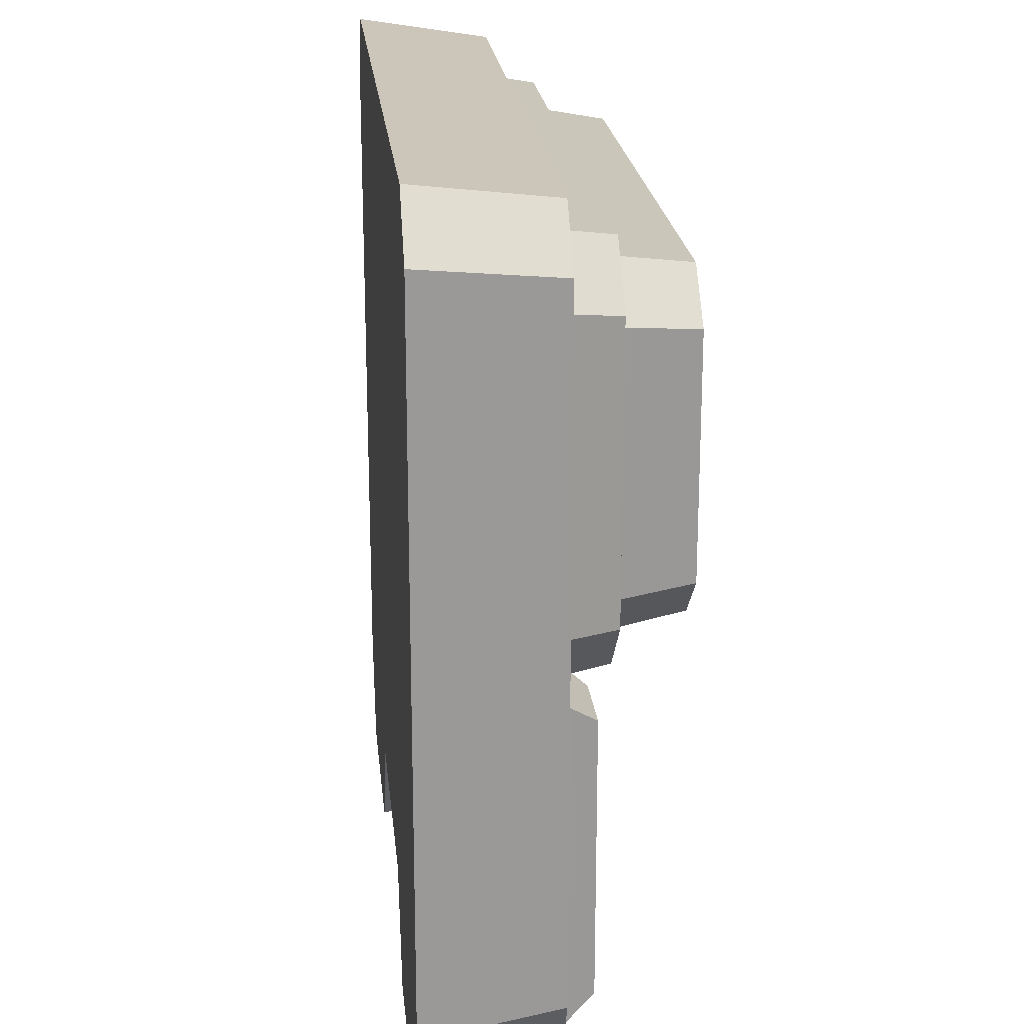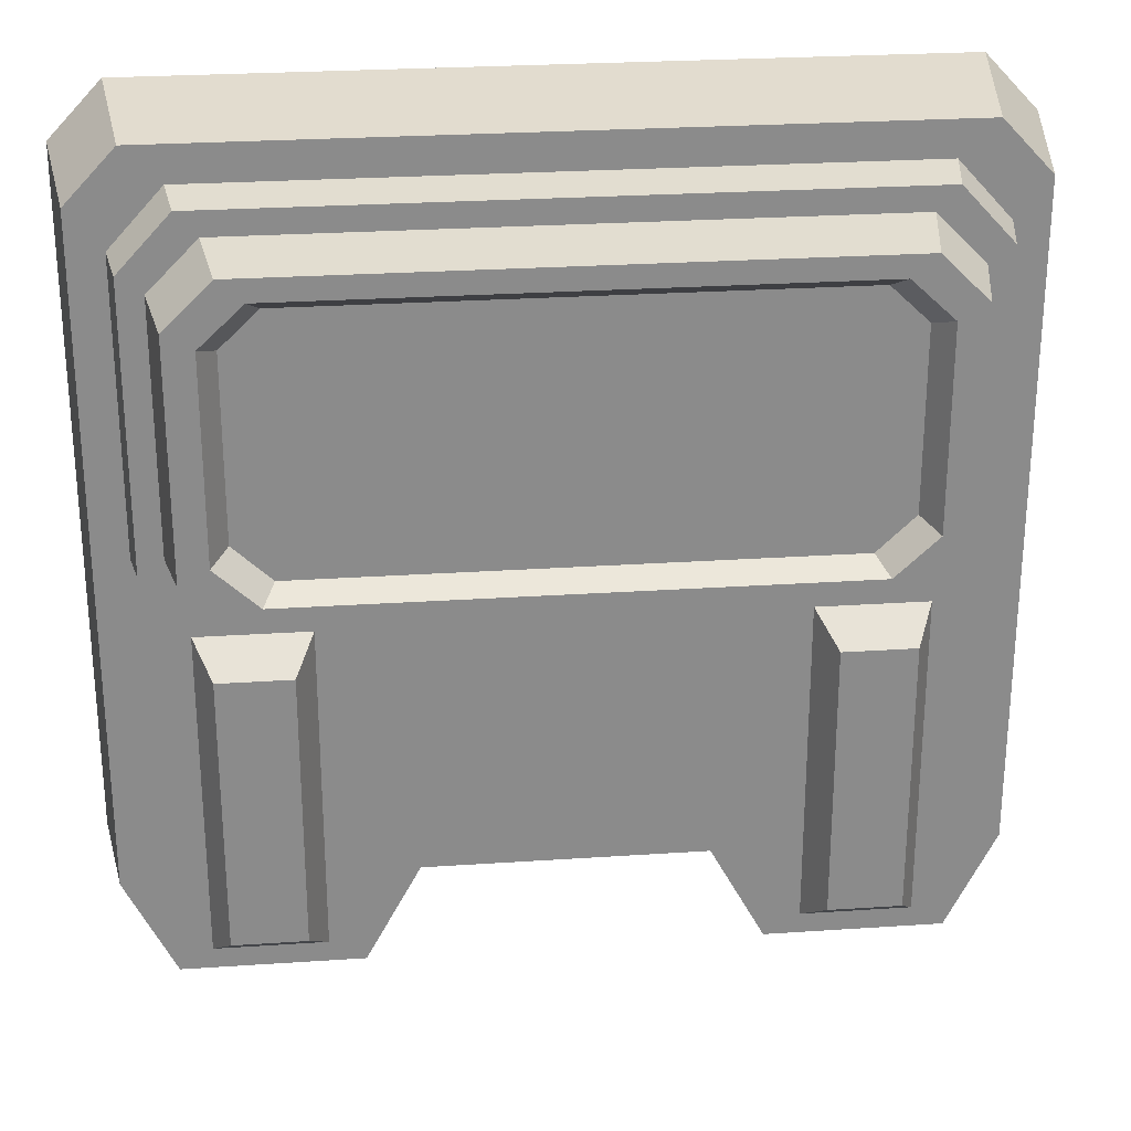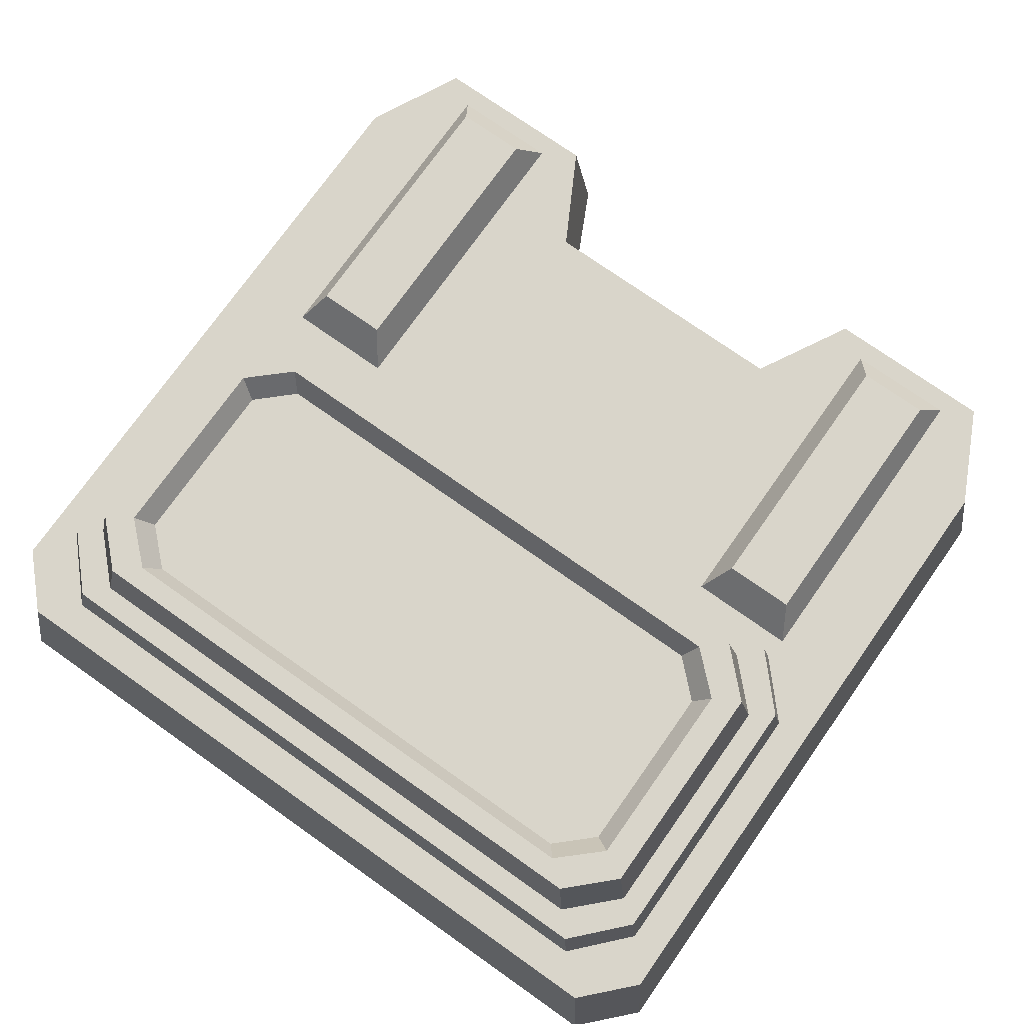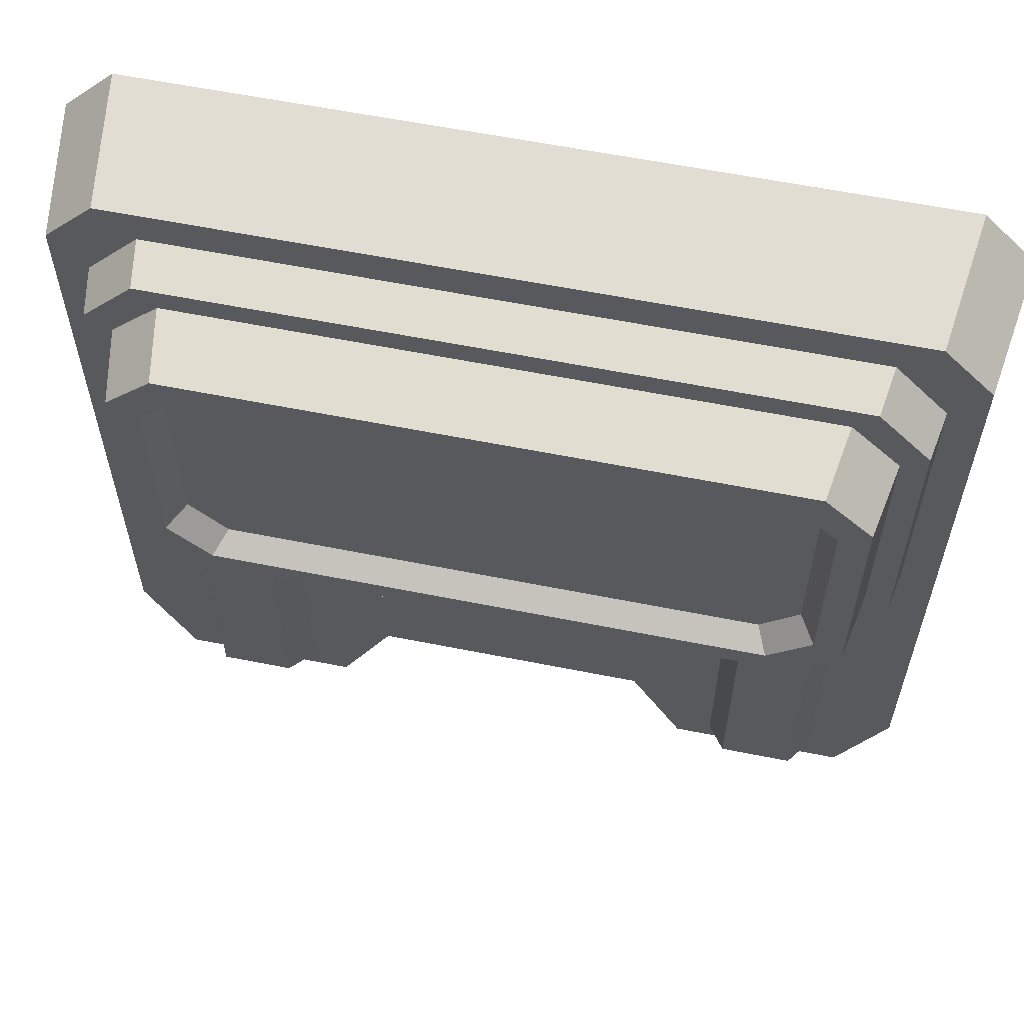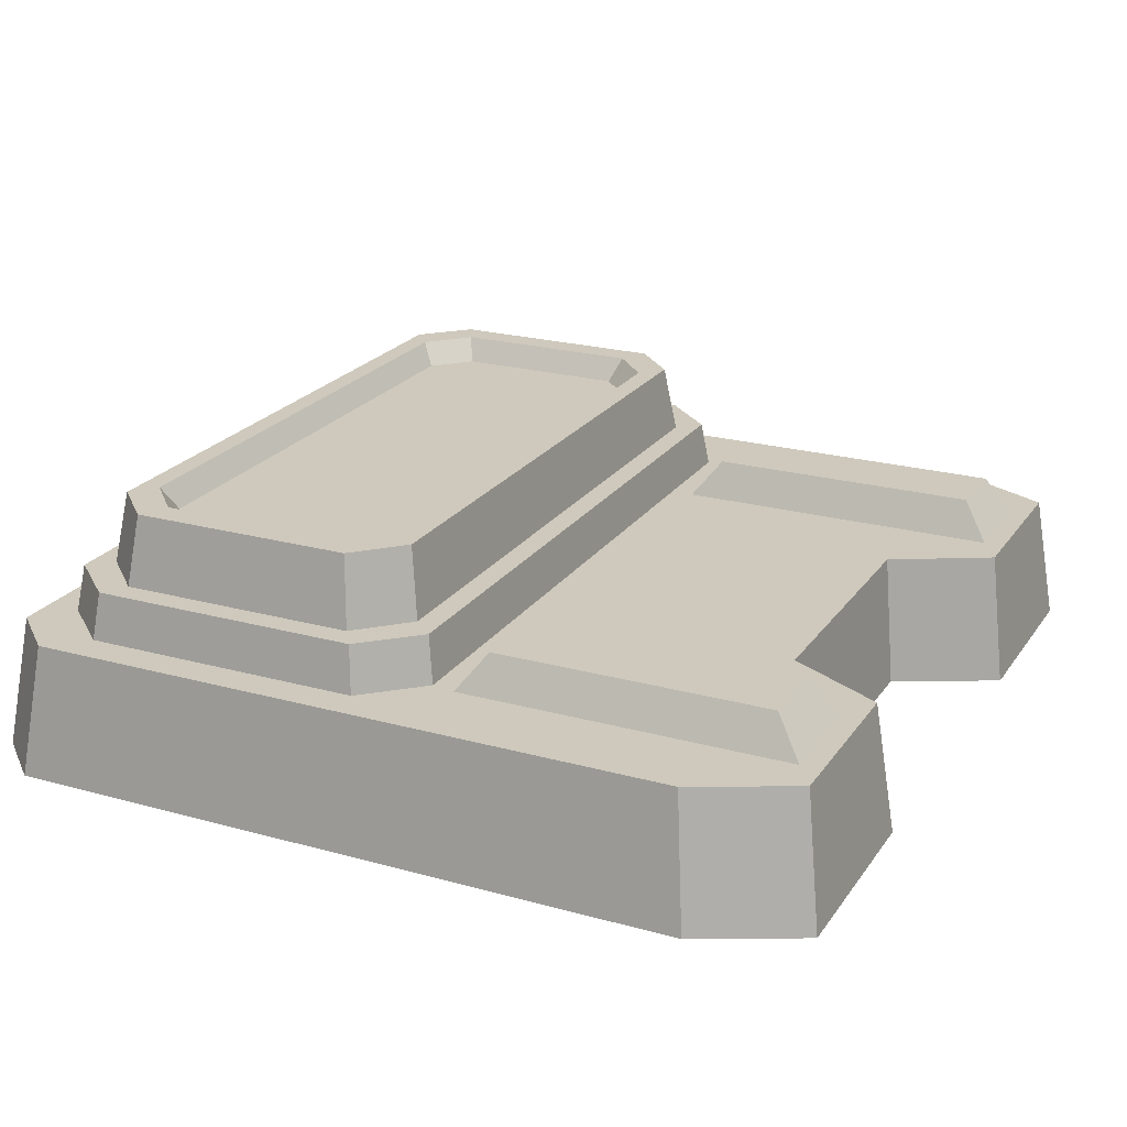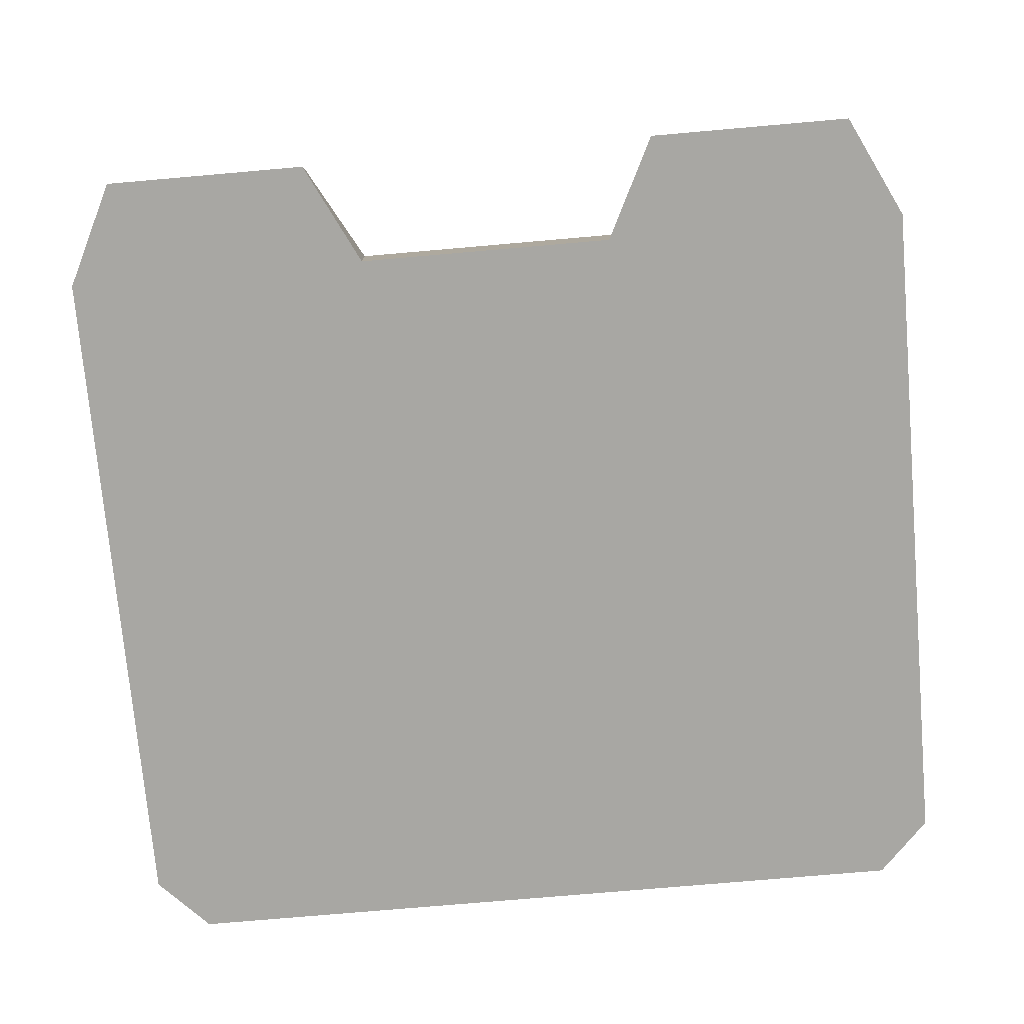
<metadata>
{"format":"obj","ext":"obj","renderer":"f3d","projection":"perspective","resolution":1024,"background":"white","views":[{"elev":20.9,"azim":-95.6,"up":"+Y"},{"elev":26.5,"azim":-6.0,"up":"+Y"},{"elev":74.5,"azim":-144.8,"up":"+Z"},{"elev":59.8,"azim":11.6,"up":"+Y"},{"elev":22.4,"azim":-64.4,"up":"+Z"},{"elev":-74.5,"azim":5.0,"up":"+Z"}]}
</metadata>
<code>
g SM_Prop_Vent_01
v 0.6071 -0.8817 0.2648
v 0.6071 -0.1931 0.2648
v 0.7867 -0.1931 0.2648
v 0.7867 -0.8817 0.2648
v 0.6071 -0.1931 0.2648
v 0.5613 -0.1242 0.1723
v 0.8325 -0.1242 0.1723
v 0.7867 -0.1931 0.2648
v 0.5613 -0.9507 0.1723
v 0.6071 -0.8817 0.2648
v 0.7867 -0.8817 0.2648
v 0.8325 -0.9507 0.1723
v 0.7867 -0.8817 0.2648
v 0.7867 -0.1931 0.2648
v 0.8325 -0.1242 0.1723
v 0.8325 -0.9507 0.1723
v 0.5613 -0.9507 0.1723
v 0.5613 -0.1242 0.1723
v 0.6071 -0.1931 0.2648
v 0.6071 -0.8817 0.2648
v -0.7867 -0.8817 0.2648
v -0.7867 -0.1931 0.2648
v -0.6071 -0.1931 0.2648
v -0.6071 -0.8817 0.2648
v -0.7867 -0.1931 0.2648
v -0.8325 -0.1242 0.1723
v -0.5613 -0.1242 0.1723
v -0.6071 -0.1931 0.2648
v -0.8325 -0.9507 0.1723
v -0.7867 -0.8817 0.2648
v -0.6071 -0.8817 0.2648
v -0.5613 -0.9507 0.1723
v -0.6071 -0.8817 0.2648
v -0.6071 -0.1931 0.2648
v -0.5613 -0.1242 0.1723
v -0.5613 -0.9507 0.1723
v -0.8325 -0.9507 0.1723
v -0.8325 -0.1242 0.1723
v -0.7867 -0.1931 0.2648
v -0.7867 -0.8817 0.2648
v 0.638 0.7301 0.4042
v 0.7292 0.6437 0.4042
v 0.7292 0.2075 0.4042
v 0.638 0.1211 0.4042
v -0.638 0.7301 0.4042
v -0.638 0.1211 0.4042
v -0.7292 0.6437 0.4042
v -0.7292 0.2075 0.4042
v -0.9125 1.003 0.1723
v -0.9542 1.049 -0.1576
v 0.9542 1.049 -0.1576
v 0.9125 1.003 0.1723
v 0.4745 -1.003 0.1723
v 0.9125 -1.003 0.1723
v 0.9542 -1.049 -0.1576
v 0.4486 -1.049 -0.1576
v 1.034 -0.7582 0.1723
v 1.034 0.8743 0.1723
v 1.081 0.9142 -0.1576
v 1.081 -0.7928 -0.1576
v -1.081 -0.7928 -0.1576
v -1.081 0.9142 -0.1576
v -1.034 0.8743 0.1723
v -1.034 -0.7582 0.1723
v -0.8711 0.1269 0.2888
v -0.8384 0.1456 0.4636
v -0.7257 0.03463 0.4636
v -0.7541 0.008585 0.2888
v 0.7541 0.008585 0.2888
v -0.7541 0.008585 0.2888
v -0.7257 0.03463 0.4636
v 0.7257 0.03463 0.4636
v 0.7541 0.008585 0.2888
v 0.7257 0.03463 0.4636
v 0.8384 0.1456 0.4636
v 0.8711 0.1269 0.2888
v 0.8711 0.1269 0.2888
v 0.8384 0.1456 0.4636
v 0.8384 0.7057 0.4636
v 0.8711 0.7244 0.2888
v 0.8711 0.7244 0.2888
v 0.8384 0.7057 0.4636
v 0.7257 0.8166 0.4636
v 0.7541 0.8427 0.2888
v 0.7541 0.8427 0.2888
v 0.7257 0.8166 0.4636
v -0.7257 0.8166 0.4636
v -0.7541 0.8427 0.2888
v -0.7541 0.8427 0.2888
v -0.7257 0.8166 0.4636
v -0.8384 0.7057 0.4636
v -0.8711 0.7244 0.2888
v -0.8711 0.7244 0.2888
v -0.8384 0.7057 0.4636
v -0.8384 0.1456 0.4636
v -0.8711 0.1269 0.2888
v 0.9125 -1.003 0.1723
v 1.034 -0.7582 0.1723
v 1.081 -0.7928 -0.1576
v 0.9542 -1.049 -0.1576
v 0.9542 1.049 -0.1576
v 1.081 0.9142 -0.1576
v 1.034 0.8743 0.1723
v 0.9125 1.003 0.1723
v -0.9542 -1.049 -0.1576
v -1.081 -0.7928 -0.1576
v -1.034 -0.7582 0.1723
v -0.9125 -1.003 0.1723
v -0.9125 1.003 0.1723
v -1.034 0.8743 0.1723
v -1.081 0.9142 -0.1576
v -0.9542 1.049 -0.1576
v 0.9542 -1.049 -0.1576
v 1.081 -0.7928 -0.1576
v 1.081 0.9142 -0.1576
v 0.4486 -1.049 -0.1576
v 0.3223 -0.7928 -0.1576
v 0.9542 1.049 -0.1576
v -0.3223 -0.7928 -0.1576
v -0.9542 1.049 -0.1576
v -0.7691 0.1831 0.4636
v -0.7292 0.2075 0.4042
v -0.638 0.1211 0.4042
v -0.6658 0.08707 0.4636
v 0.6658 0.08707 0.4636
v -0.6658 0.08707 0.4636
v -0.638 0.1211 0.4042
v 0.638 0.1211 0.4042
v 0.6658 0.08707 0.4636
v 0.638 0.1211 0.4042
v 0.7292 0.2075 0.4042
v 0.7691 0.1831 0.4636
v 0.7691 0.1831 0.4636
v 0.7292 0.2075 0.4042
v 0.7292 0.6437 0.4042
v 0.7691 0.6681 0.4636
v 0.7691 0.6681 0.4636
v 0.7292 0.6437 0.4042
v 0.638 0.7301 0.4042
v 0.6658 0.7642 0.4636
v 0.6658 0.7642 0.4636
v 0.638 0.7301 0.4042
v -0.638 0.7301 0.4042
v -0.6658 0.7642 0.4636
v -0.6658 0.7642 0.4636
v -0.638 0.7301 0.4042
v -0.7292 0.6437 0.4042
v -0.7691 0.6681 0.4636
v -0.7691 0.6681 0.4636
v -0.7292 0.6437 0.4042
v -0.7292 0.2075 0.4042
v -0.7691 0.1831 0.4636
v 0.9508 0.07349 0.1723
v 0.9304 0.08585 0.2888
v 0.9304 0.7654 0.2888
v 0.9508 0.7778 0.1723
v 0.9508 0.7778 0.1723
v 0.9304 0.7654 0.2888
v 0.8054 0.9 0.2888
v 0.8231 0.9173 0.1723
v 0.8231 0.9173 0.1723
v 0.8054 0.9 0.2888
v -0.8054 0.9 0.2888
v -0.8231 0.9173 0.1723
v -0.8231 0.9173 0.1723
v -0.8054 0.9 0.2888
v -0.9304 0.7654 0.2888
v -0.9508 0.7778 0.1723
v -0.9508 0.7778 0.1723
v -0.9304 0.7654 0.2888
v -0.9304 0.08585 0.2888
v -0.9508 0.07349 0.1723
v -0.9508 0.07349 0.1723
v -0.9304 0.08585 0.2888
v -0.8054 -0.04872 0.2888
v -0.8231 -0.06599 0.1723
v 0.8231 -0.06599 0.1723
v -0.8231 -0.06599 0.1723
v -0.8054 -0.04872 0.2888
v 0.8054 -0.04872 0.2888
v 0.8231 -0.06599 0.1723
v 0.8054 -0.04872 0.2888
v 0.9304 0.08585 0.2888
v 0.9508 0.07349 0.1723
v -0.4745 -1.003 0.1723
v -0.3409 -0.7582 0.1723
v -0.3223 -0.7928 -0.1576
v -0.4486 -1.049 -0.1576
v 0.3223 -0.7928 -0.1576
v -0.3223 -0.7928 -0.1576
v -0.3409 -0.7582 0.1723
v 0.3409 -0.7582 0.1723
v -0.9542 1.049 -0.1576
v -0.4486 -1.049 -0.1576
v -0.3223 -0.7928 -0.1576
v -1.081 0.9142 -0.1576
v -0.9542 -1.049 -0.1576
v -1.081 -0.7928 -0.1576
v -0.9542 -1.049 -0.1576
v -0.9125 -1.003 0.1723
v -0.4745 -1.003 0.1723
v -0.4486 -1.049 -0.1576
v 0.3409 -0.7582 0.1723
v 0.4745 -1.003 0.1723
v 0.4486 -1.049 -0.1576
v 0.3223 -0.7928 -0.1576
v 0.9508 0.7778 0.1723
v 0.8231 0.9173 0.1723
v 0.9125 1.003 0.1723
v -0.8231 0.9173 0.1723
v 1.034 0.8743 0.1723
v -0.9125 1.003 0.1723
v 1.034 -0.7582 0.1723
v 0.9508 0.07349 0.1723
v 0.9125 -1.003 0.1723
v -0.9508 0.7778 0.1723
v -1.034 0.8743 0.1723
v -1.034 -0.7582 0.1723
v -0.9508 0.07349 0.1723
v -0.9125 -1.003 0.1723
v 0.8231 -0.06599 0.1723
v 0.4745 -1.003 0.1723
v 0.3409 -0.7582 0.1723
v -0.8231 -0.06599 0.1723
v -0.4745 -1.003 0.1723
v -0.3409 -0.7582 0.1723
v 0.7257 0.03463 0.4636
v -0.6658 0.08707 0.4636
v 0.6658 0.08707 0.4636
v 0.7691 0.1831 0.4636
v -0.7257 0.03463 0.4636
v 0.8384 0.1456 0.4636
v -0.8384 0.1456 0.4636
v 0.7691 0.6681 0.4636
v -0.7691 0.1831 0.4636
v 0.8384 0.7057 0.4636
v -0.8384 0.7057 0.4636
v 0.6658 0.7642 0.4636
v -0.7691 0.6681 0.4636
v 0.7257 0.8166 0.4636
v -0.7257 0.8166 0.4636
v -0.6658 0.7642 0.4636
v -0.9304 0.08585 0.2888
v -0.7541 0.008585 0.2888
v -0.8054 -0.04872 0.2888
v 0.8054 -0.04872 0.2888
v -0.8711 0.1269 0.2888
v 0.7541 0.008585 0.2888
v -0.9304 0.7654 0.2888
v 0.8711 0.1269 0.2888
v -0.8711 0.7244 0.2888
v 0.9304 0.08585 0.2888
v -0.8054 0.9 0.2888
v 0.8711 0.7244 0.2888
v -0.7541 0.8427 0.2888
v 0.9304 0.7654 0.2888
v 0.8054 0.9 0.2888
v 0.7541 0.8427 0.2888
g SM_Prop_Vent_01_0
f 3 2 1
f 4 3 1
f 7 6 5
f 8 7 5
f 11 10 9
f 12 11 9
f 15 14 13
f 16 15 13
f 19 18 17
f 20 19 17
f 23 22 21
f 24 23 21
f 27 26 25
f 28 27 25
f 31 30 29
f 32 31 29
f 35 34 33
f 36 35 33
f 39 38 37
f 40 39 37
f 43 42 41
f 41 44 43
f 41 45 44
f 45 46 44
f 45 47 46
f 47 48 46
f 51 50 49
f 52 51 49
f 55 54 53
f 56 55 53
f 59 58 57
f 60 59 57
f 63 62 61
f 64 63 61
f 67 66 65
f 68 67 65
f 71 70 69
f 72 71 69
f 75 74 73
f 76 75 73
f 79 78 77
f 80 79 77
f 83 82 81
f 84 83 81
f 87 86 85
f 88 87 85
f 91 90 89
f 92 91 89
f 95 94 93
f 96 95 93
f 99 98 97
f 100 99 97
f 103 102 101
f 104 103 101
f 107 106 105
f 108 107 105
f 111 110 109
f 112 111 109
f 115 114 113
f 116 115 113
f 116 117 115
f 117 118 115
f 117 119 118
f 119 120 118
f 123 122 121
f 124 123 121
f 127 126 125
f 128 127 125
f 131 130 129
f 132 131 129
f 135 134 133
f 136 135 133
f 139 138 137
f 140 139 137
f 143 142 141
f 144 143 141
f 147 146 145
f 148 147 145
f 151 150 149
f 152 151 149
f 155 154 153
f 156 155 153
f 159 158 157
f 160 159 157
f 163 162 161
f 164 163 161
f 167 166 165
f 168 167 165
f 171 170 169
f 172 171 169
f 175 174 173
f 176 175 173
f 179 178 177
f 180 179 177
f 183 182 181
f 184 183 181
f 187 186 185
f 188 187 185
f 191 190 189
f 192 191 189
f 195 194 193
f 194 196 193
f 194 197 196
f 197 198 196
f 201 200 199
f 202 201 199
f 205 204 203
f 206 205 203
f 209 208 207
f 210 208 209
f 211 209 207
f 212 210 209
f 213 211 207
f 214 213 207
f 215 213 214
f 210 212 216
f 212 217 216
f 217 218 216
f 218 219 216
f 218 220 219
f 221 215 214
f 215 221 222
f 221 223 222
f 220 224 219
f 221 224 223
f 224 220 225
f 224 226 223
f 226 224 225
f 229 228 227
f 230 229 227
f 228 231 227
f 232 230 227
f 231 228 233
f 234 230 232
f 228 235 233
f 236 234 232
f 233 235 237
f 238 234 236
f 235 239 237
f 240 238 236
f 237 239 241
f 242 238 240
f 241 242 240
f 239 242 241
f 245 244 243
f 244 245 246
f 244 247 243
f 248 244 246
f 243 247 249
f 250 248 246
f 247 251 249
f 252 250 246
f 249 251 253
f 254 250 252
f 251 255 253
f 256 254 252
f 253 255 257
f 258 254 256
f 257 258 256
f 255 258 257

</code>
